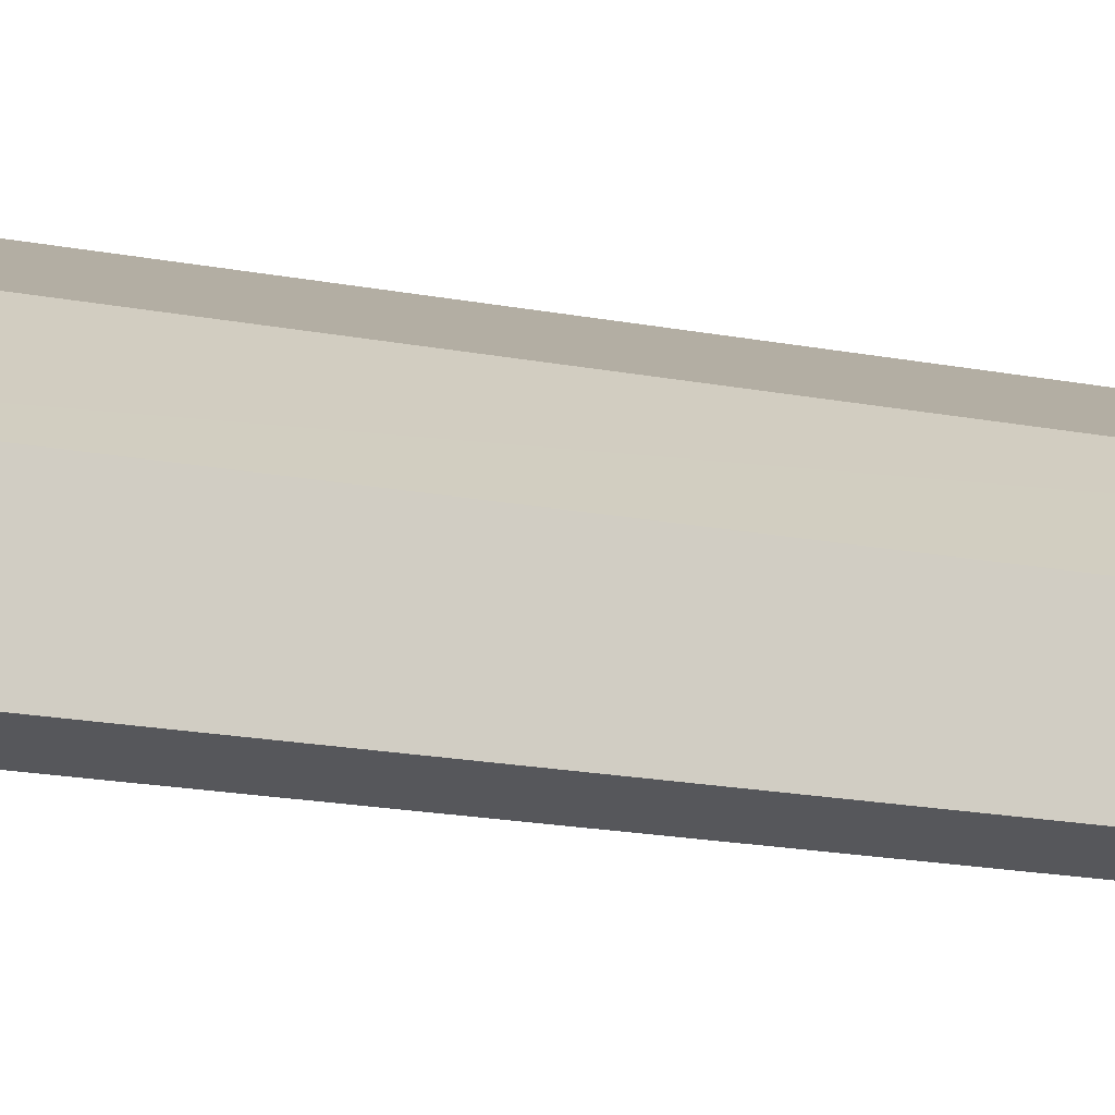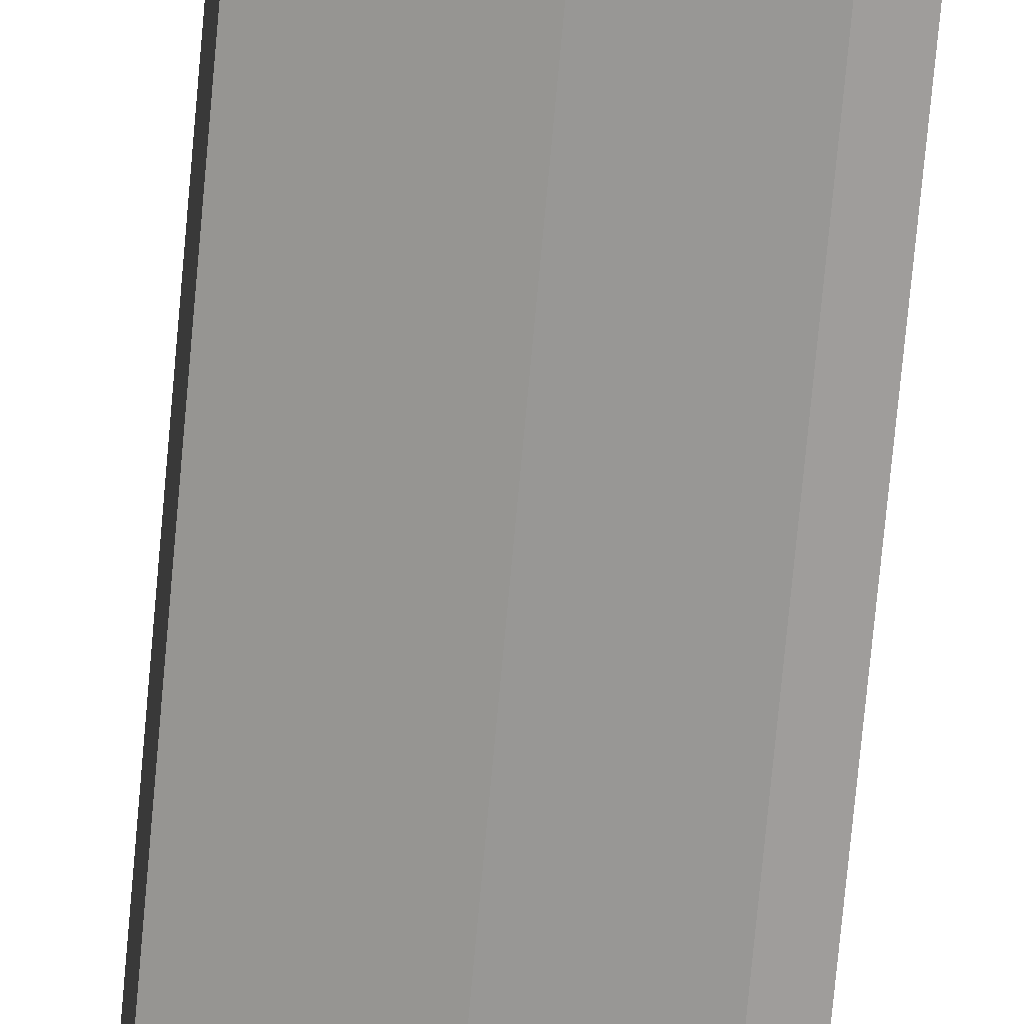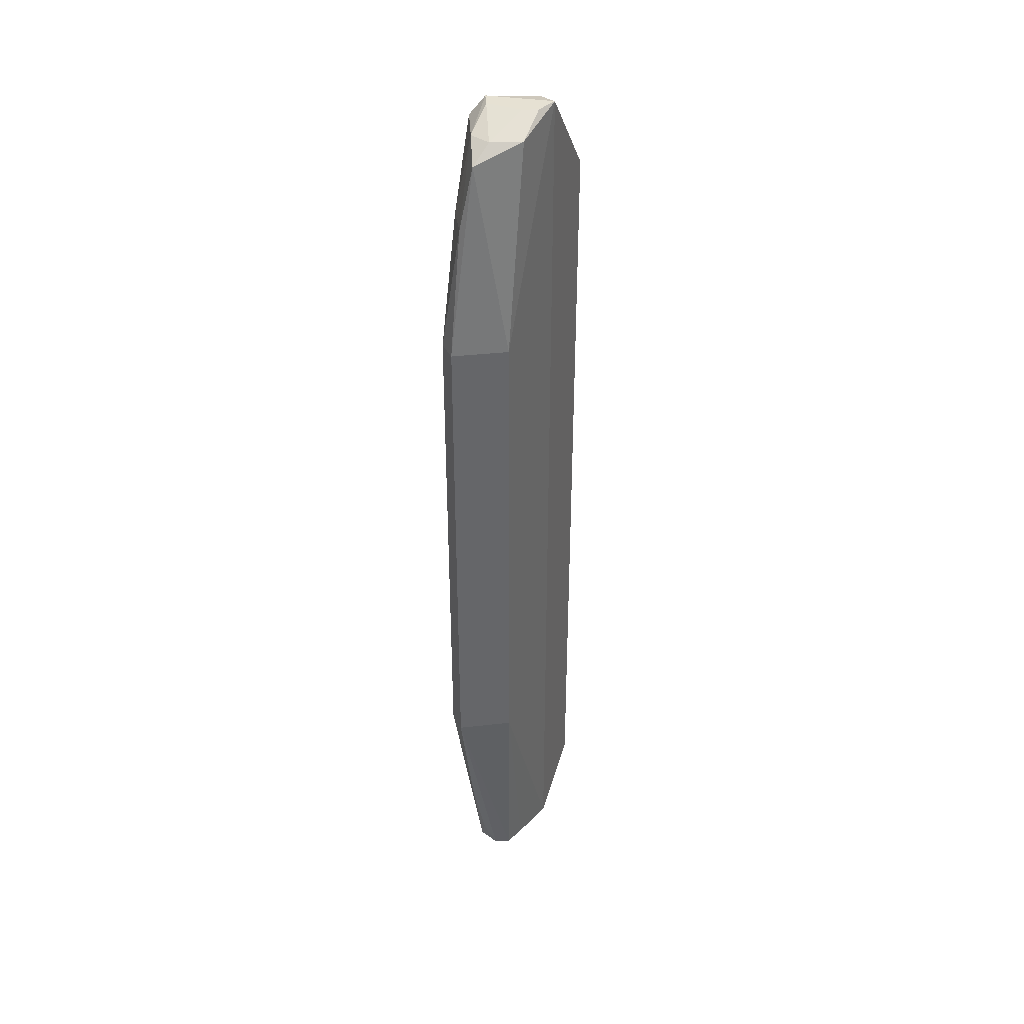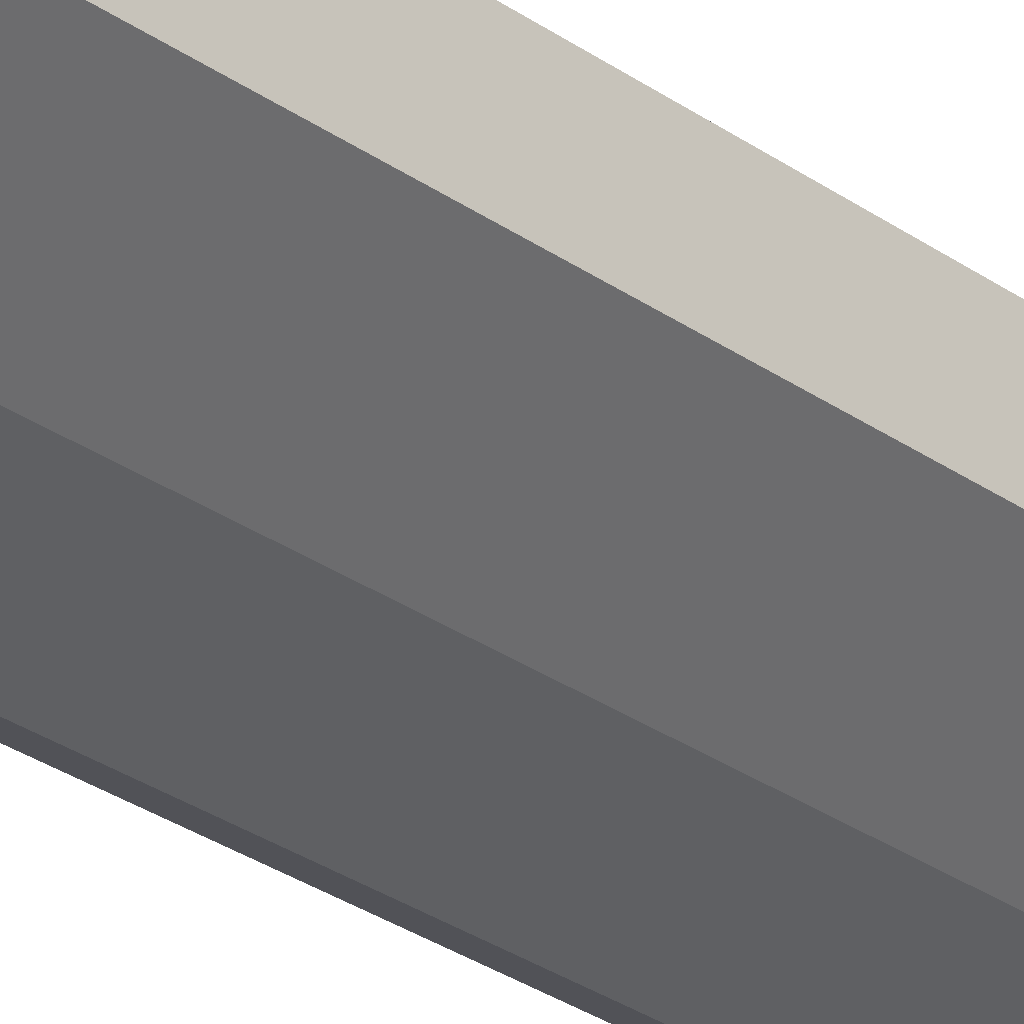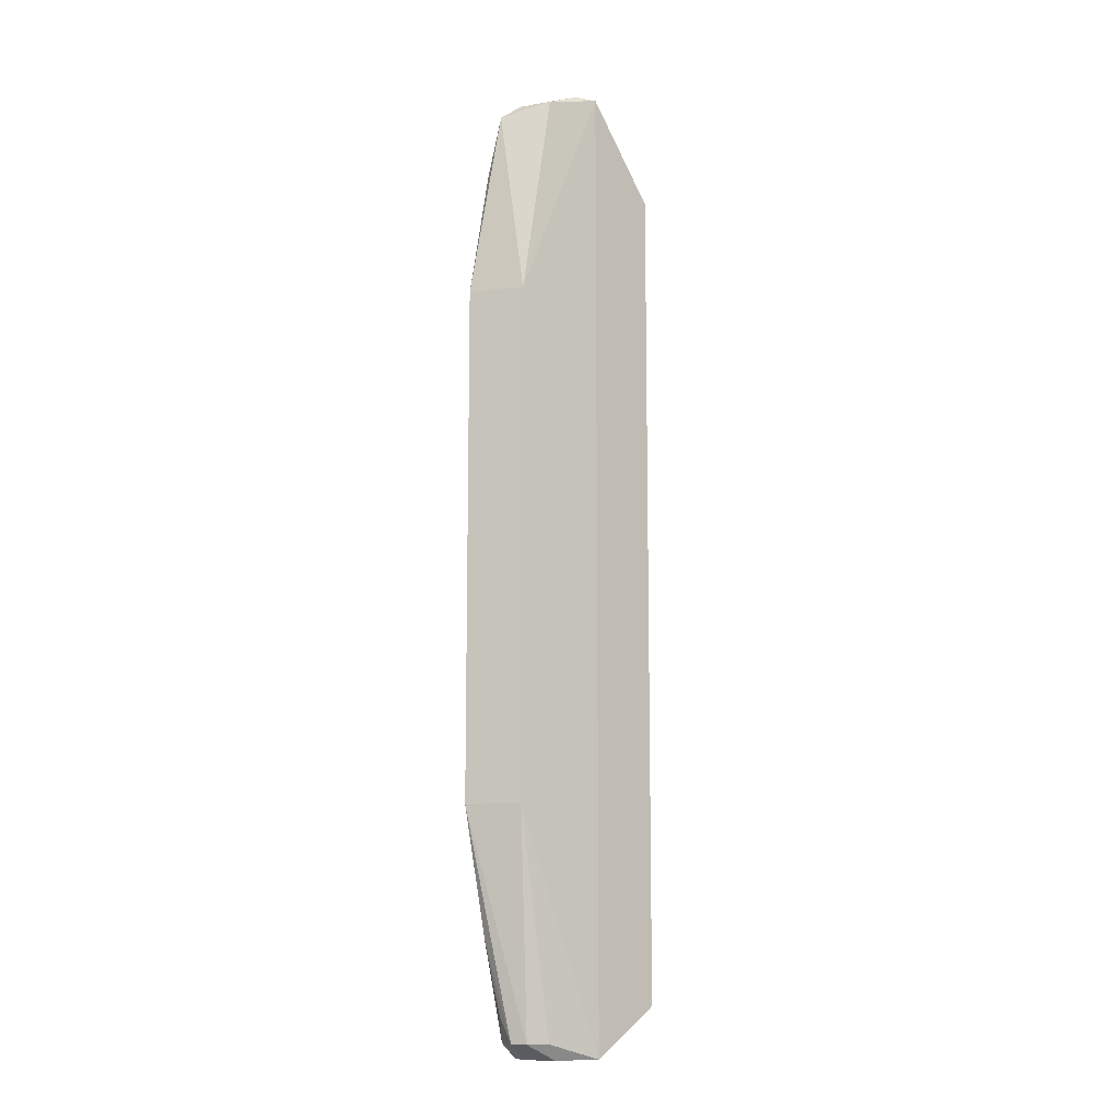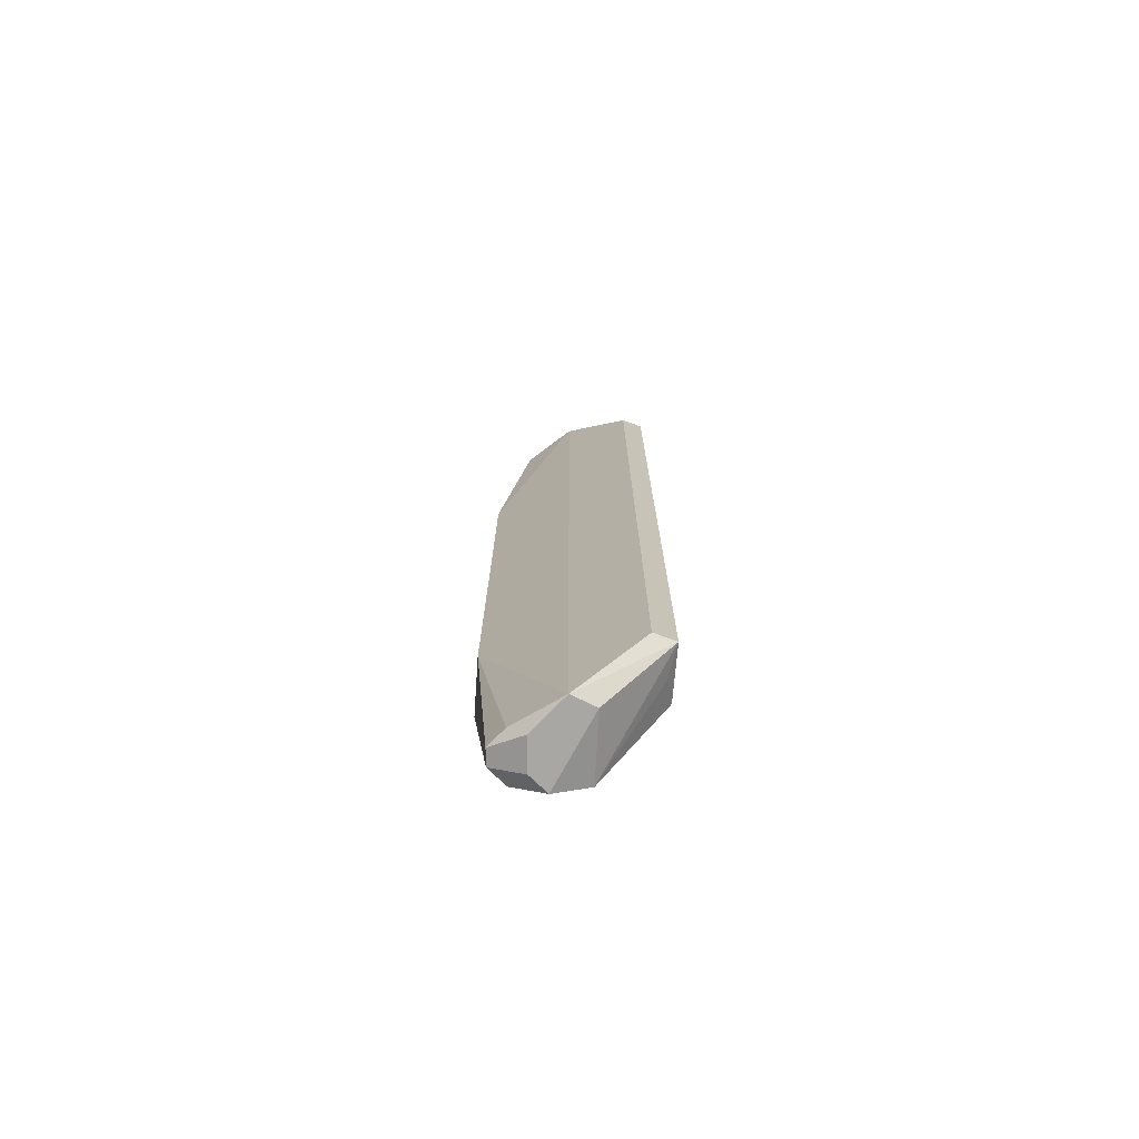
<metadata>
{"format":"obj","ext":"obj","renderer":"f3d","projection":"perspective","resolution":1024,"background":"white","views":[{"elev":-11.1,"azim":58.6,"up":"+Y"},{"elev":-73.6,"azim":-5.2,"up":"+Y"},{"elev":38.7,"azim":-93.5,"up":"+Z"},{"elev":-29.7,"azim":-135.9,"up":"+Y"},{"elev":-10.9,"azim":-68.4,"up":"+Z"},{"elev":-74.4,"azim":0.8,"up":"+Z"}]}
</metadata>
<code>
o mouth_cup004
v -0.07273 0.3293 0.1844
v -0.04708 0.2962 0.1485
v -0.04877 0.3173 -0.1571
v -0.0907 0.3293 -0.181
v -0.1087 0.3233 0.1005
v -0.05476 0.2933 -0.163
v -0.1027 0.3472 -0.09116
v -0.04877 0.3173 0.1485
v -0.07872 0.3053 0.1844
v -0.04708 0.2962 -0.163
v -0.09669 0.3173 -0.175
v -0.07181 0.3347 -0.1775
v -0.1104 0.3443 0.1005
v -0.0696 0.3092 0.182
v -0.05476 0.2933 0.1485
v -0.07872 0.3053 -0.181
v -0.1027 0.3293 -0.175
v -0.05043 0.3082 -0.1627
v -0.07244 0.3351 0.1773
v -0.1027 0.3353 0.1724
v -0.07024 0.3096 -0.181
v -0.0907 0.3173 -0.181
v -0.1087 0.3233 -0.09116
v -0.08471 0.3353 -0.181
v -0.1027 0.3472 0.1005
v -0.08471 0.3173 0.1844
v -0.0907 0.3353 0.1784
v -0.09669 0.3173 0.1784
v -0.1027 0.3233 -0.175
v -0.1104 0.3443 -0.09116
v -0.0907 0.3413 -0.1391
v -0.1033 0.3402 0.1484
v -0.07872 0.3293 0.1844
v -0.09669 0.3293 0.1784
v -0.08471 0.3113 0.1844
v -0.09669 0.3353 -0.175
v -0.0907 0.3413 0.1485
v -0.1037 0.3392 -0.1388
v -0.1011 0.3343 -0.1656
f 8 1 2
f 10 2 6
f 10 8 2
f 10 3 8
f 12 8 3
f 14 9 2
f 14 2 1
f 14 1 9
f 15 9 6
f 15 6 2
f 15 2 9
f 16 10 6
f 16 6 9
f 16 9 5
f 18 12 3
f 18 3 10
f 18 10 12
f 19 12 7
f 19 1 8
f 19 8 12
f 20 13 5
f 21 12 10
f 21 10 16
f 22 16 11
f 22 4 16
f 22 17 4
f 23 16 5
f 23 11 16
f 24 12 21
f 24 21 16
f 24 16 4
f 25 19 7
f 25 7 13
f 26 9 1
f 27 1 19
f 28 20 5
f 28 5 9
f 29 22 11
f 29 17 22
f 29 11 23
f 30 13 7
f 30 29 23
f 30 17 29
f 30 23 5
f 30 5 13
f 31 7 12
f 31 12 24
f 32 25 13
f 32 13 20
f 32 20 27
f 33 26 1
f 33 1 27
f 34 27 20
f 34 33 27
f 34 26 33
f 34 28 26
f 34 20 28
f 35 28 9
f 35 9 26
f 35 26 28
f 36 24 4
f 36 4 17
f 36 31 24
f 36 7 31
f 37 32 27
f 37 27 19
f 37 19 25
f 37 25 32
f 38 17 30
f 38 30 7
f 38 7 36
f 39 38 36
f 39 36 17
f 39 17 38

</code>
